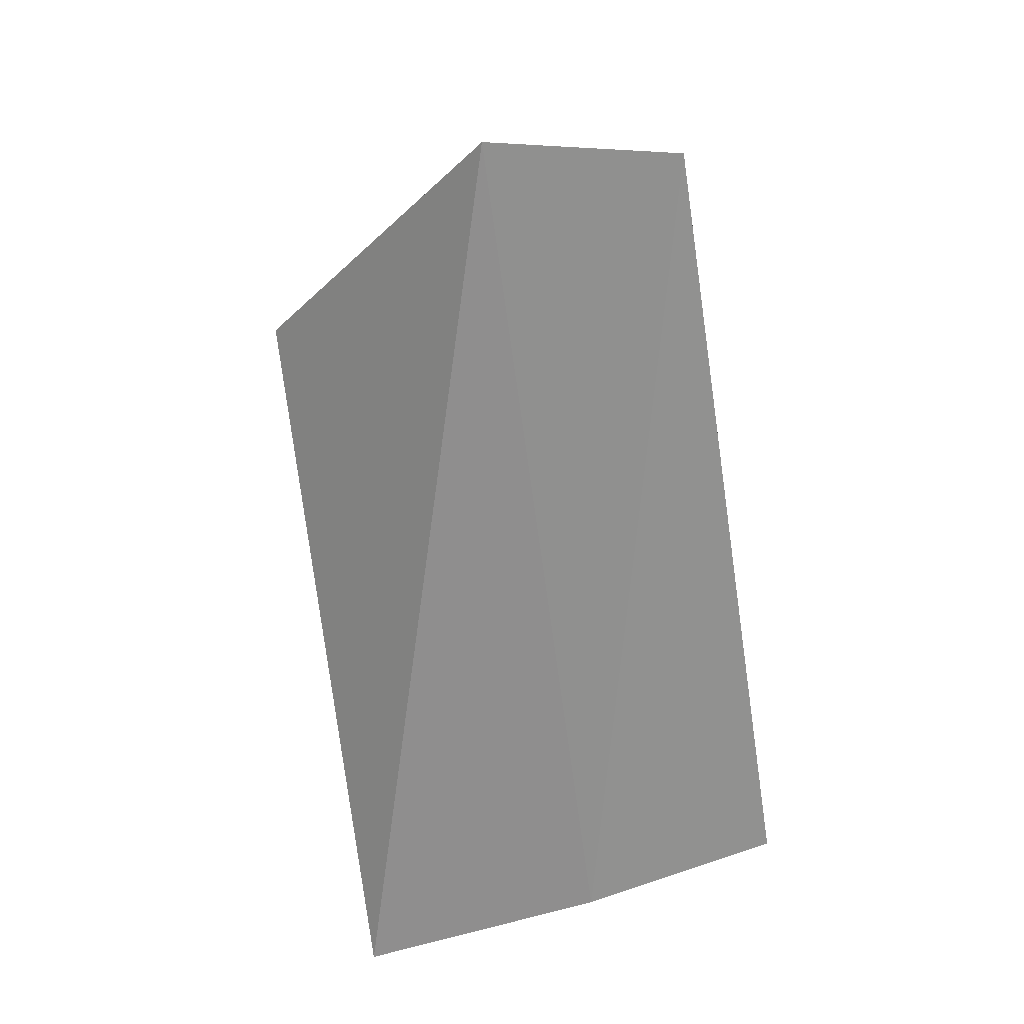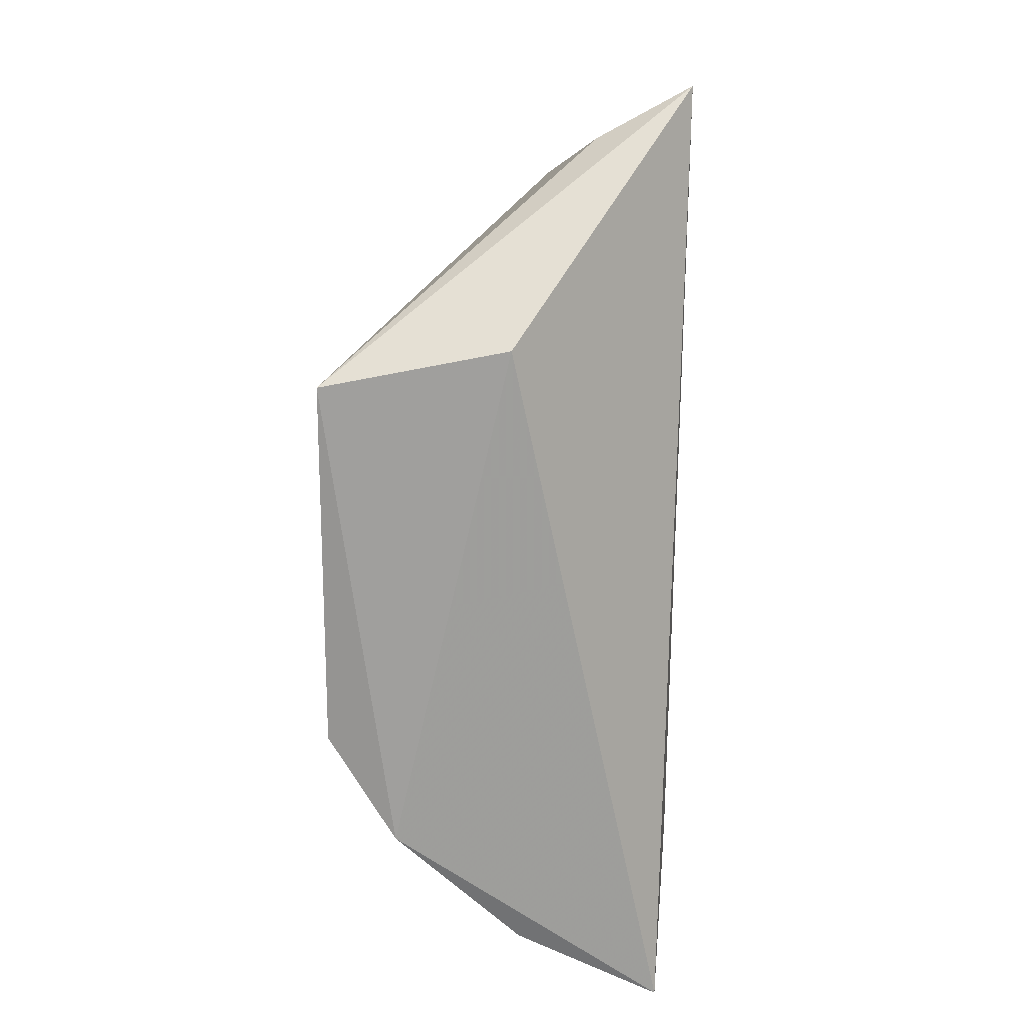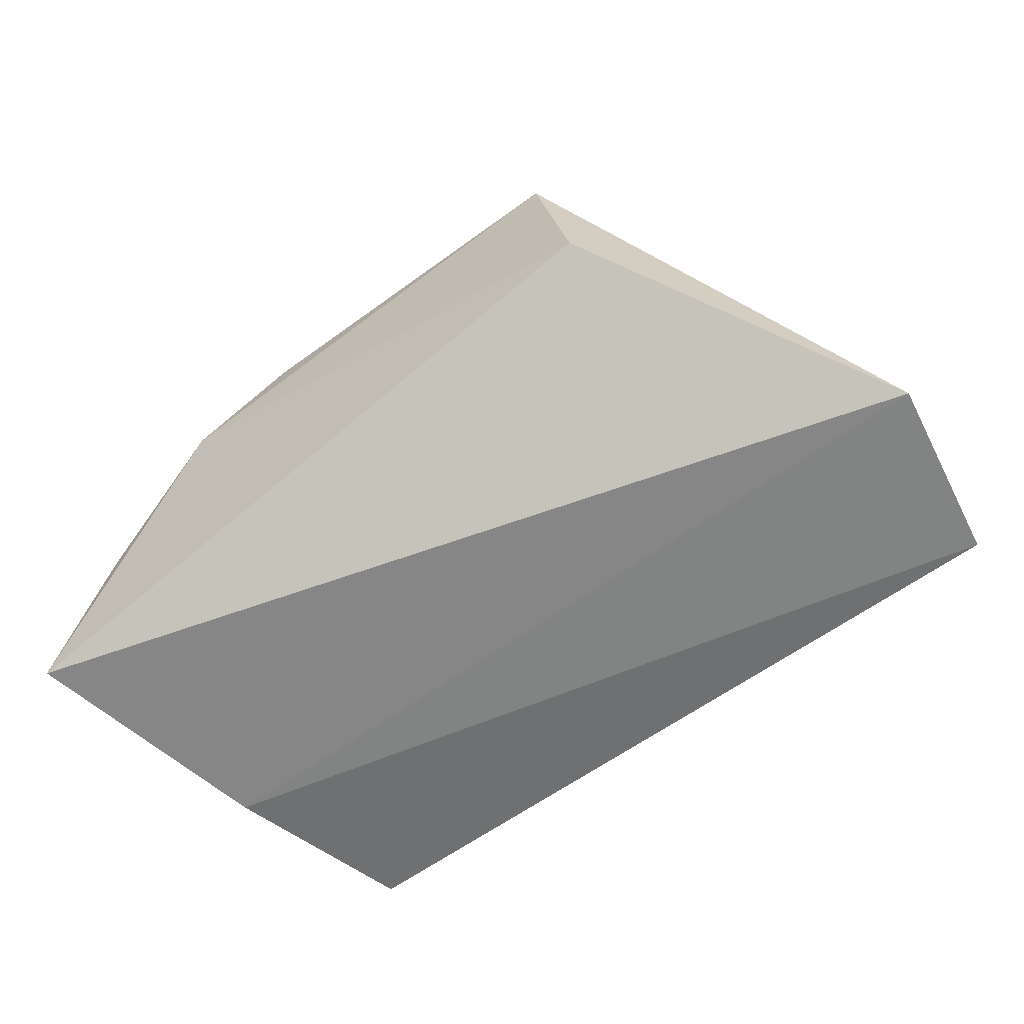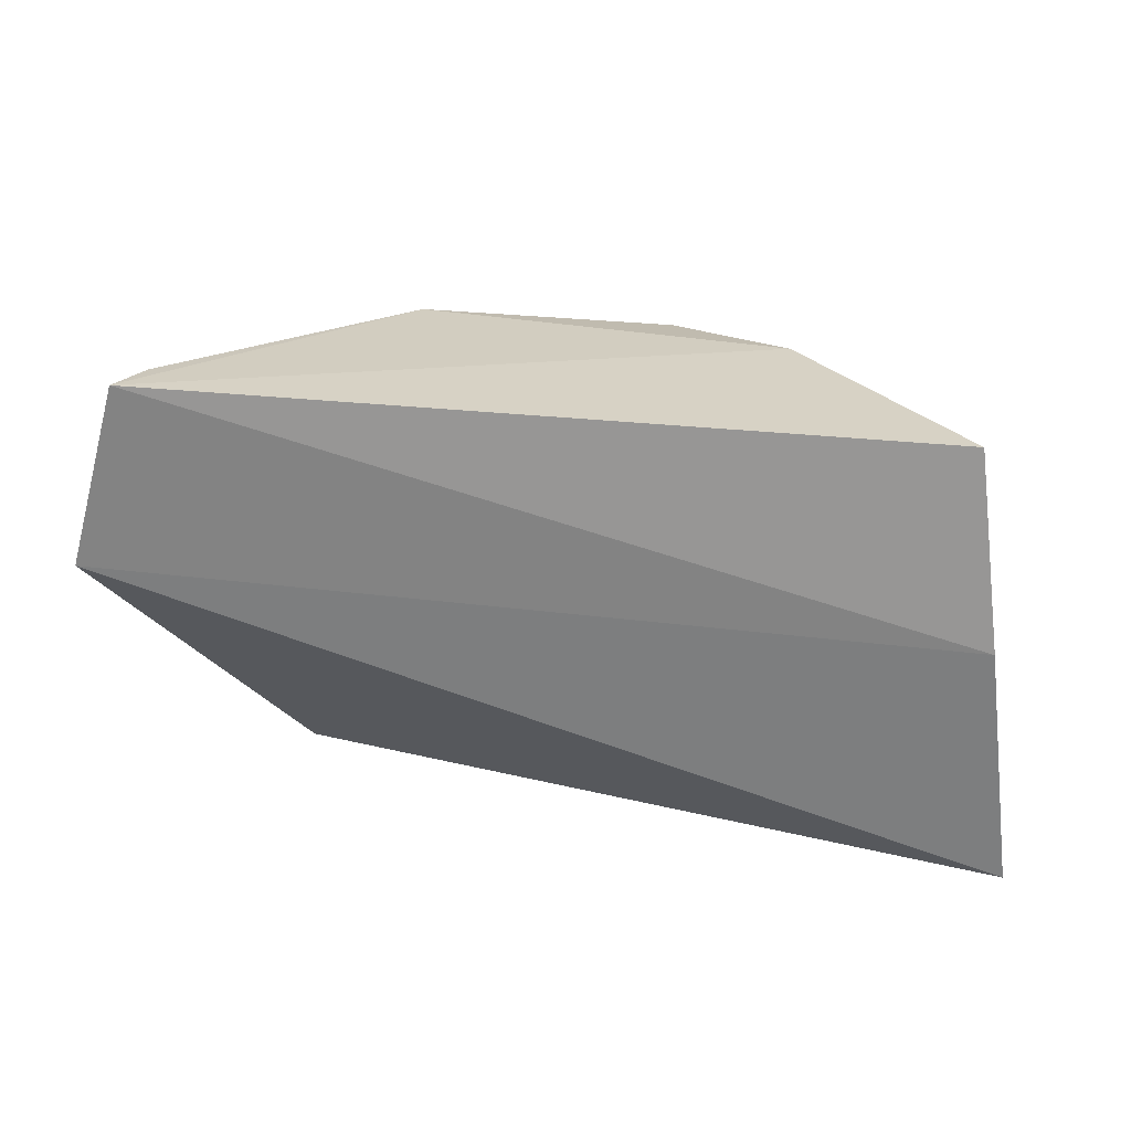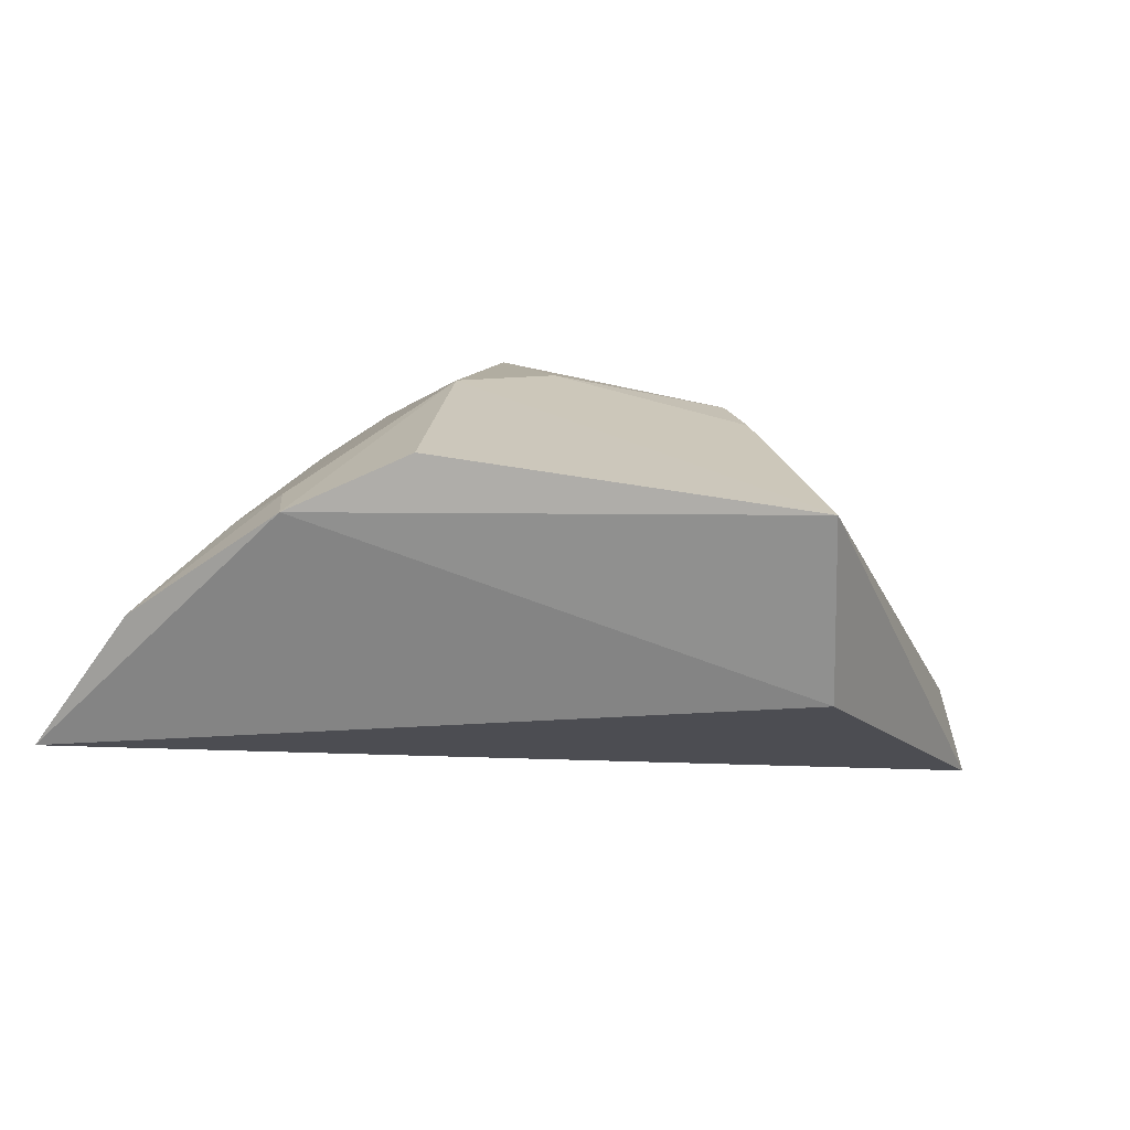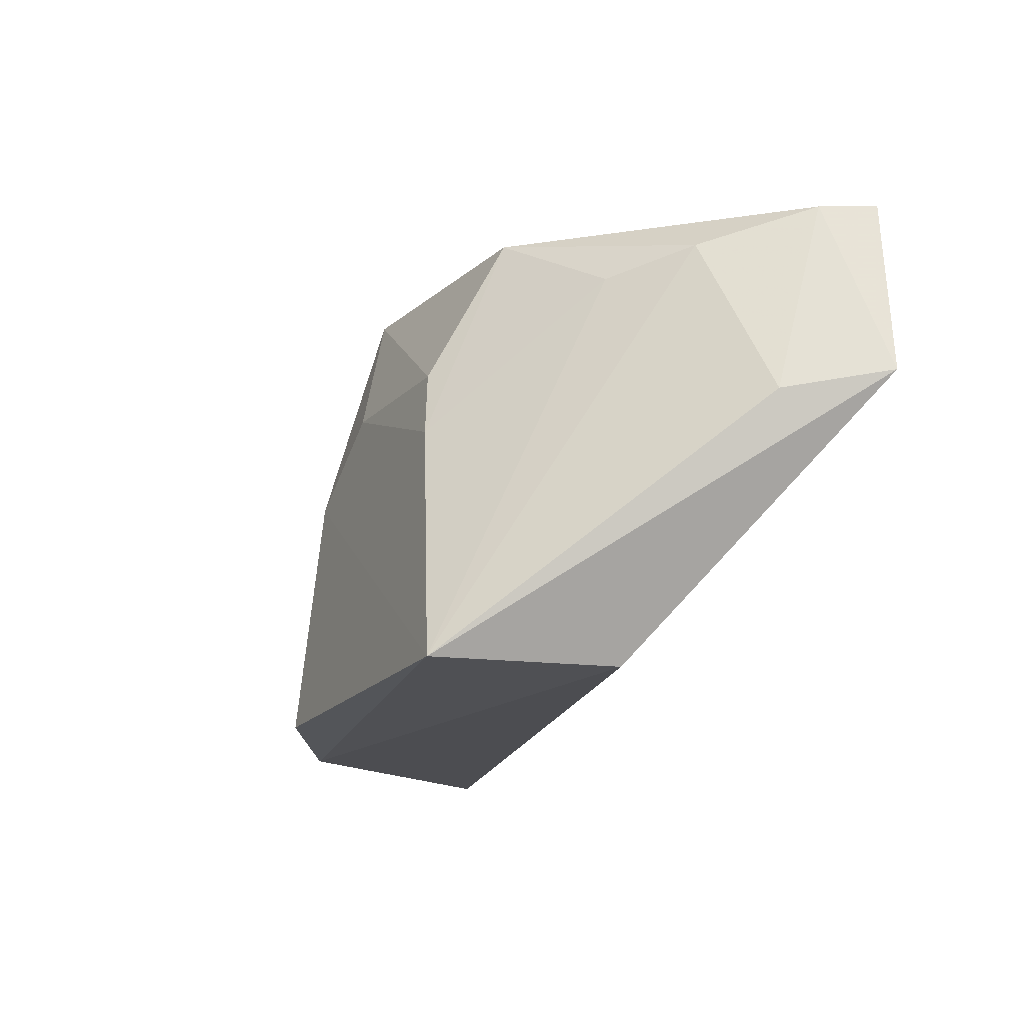
<metadata>
{"format":"obj","ext":"obj","renderer":"f3d","projection":"perspective","resolution":1024,"background":"white","views":[{"elev":-65.7,"azim":-81.9,"up":"+Y"},{"elev":-69.3,"azim":-91.6,"up":"+Z"},{"elev":-57.0,"azim":-142.5,"up":"+Y"},{"elev":-65.4,"azim":-5.3,"up":"+Y"},{"elev":-65.4,"azim":169.3,"up":"+Z"},{"elev":-17.2,"azim":-116.6,"up":"+Z"}]}
</metadata>
<code>
v 0.02916 0.1239 0.08915
v 0.04602 0.1112 0.05882
v 0.02687 0.1337 0.05881
v 0.002835 0.1343 0.05898
v -0.01151 0.1097 0.08798
v 0.03374 0.1292 0.05784
v 0.02192 0.1296 0.0882
v 0.03931 0.1101 0.08871
v -0.0137 0.1107 0.07589
v 0.0001688 0.1224 0.059
v 0.01882 0.1324 0.07941
v 0.005395 0.1279 0.08831
v 0.02509 0.1327 0.07452
v 0.04218 0.1095 0.0756
v 0.04163 0.1207 0.0588
v -0.005813 0.1199 0.08551
v 0.007615 0.1324 0.07901
v 0.03679 0.1244 0.06599
v -0.00987 0.1131 0.08791
v -0.01025 0.117 0.07478
v 0.006523 0.133 0.0747
v 0.03404 0.1281 0.06297
v 0.03322 0.1202 0.08841
v -0.001703 0.1241 0.08393
v 0.03792 0.1132 0.08827
v 0.0409 0.1206 0.06178
f 6 4 3
f 8 1 5
f 10 6 2
f 10 4 6
f 10 9 4
f 10 2 9
f 12 5 1
f 12 1 7
f 13 6 3
f 13 11 7
f 13 3 4
f 13 7 1
f 14 8 5
f 14 2 8
f 14 9 2
f 14 5 9
f 15 8 2
f 15 2 6
f 17 12 7
f 17 7 11
f 19 9 5
f 19 5 12
f 19 12 16
f 20 16 4
f 20 4 9
f 20 19 16
f 20 9 19
f 21 17 11
f 21 12 17
f 21 13 4
f 21 11 13
f 22 13 1
f 22 1 18
f 22 6 13
f 22 18 15
f 22 15 6
f 23 18 1
f 23 1 8
f 24 21 4
f 24 4 16
f 24 16 12
f 24 12 21
f 25 23 8
f 25 8 15
f 26 15 18
f 26 18 23
f 26 25 15
f 26 23 25

</code>
